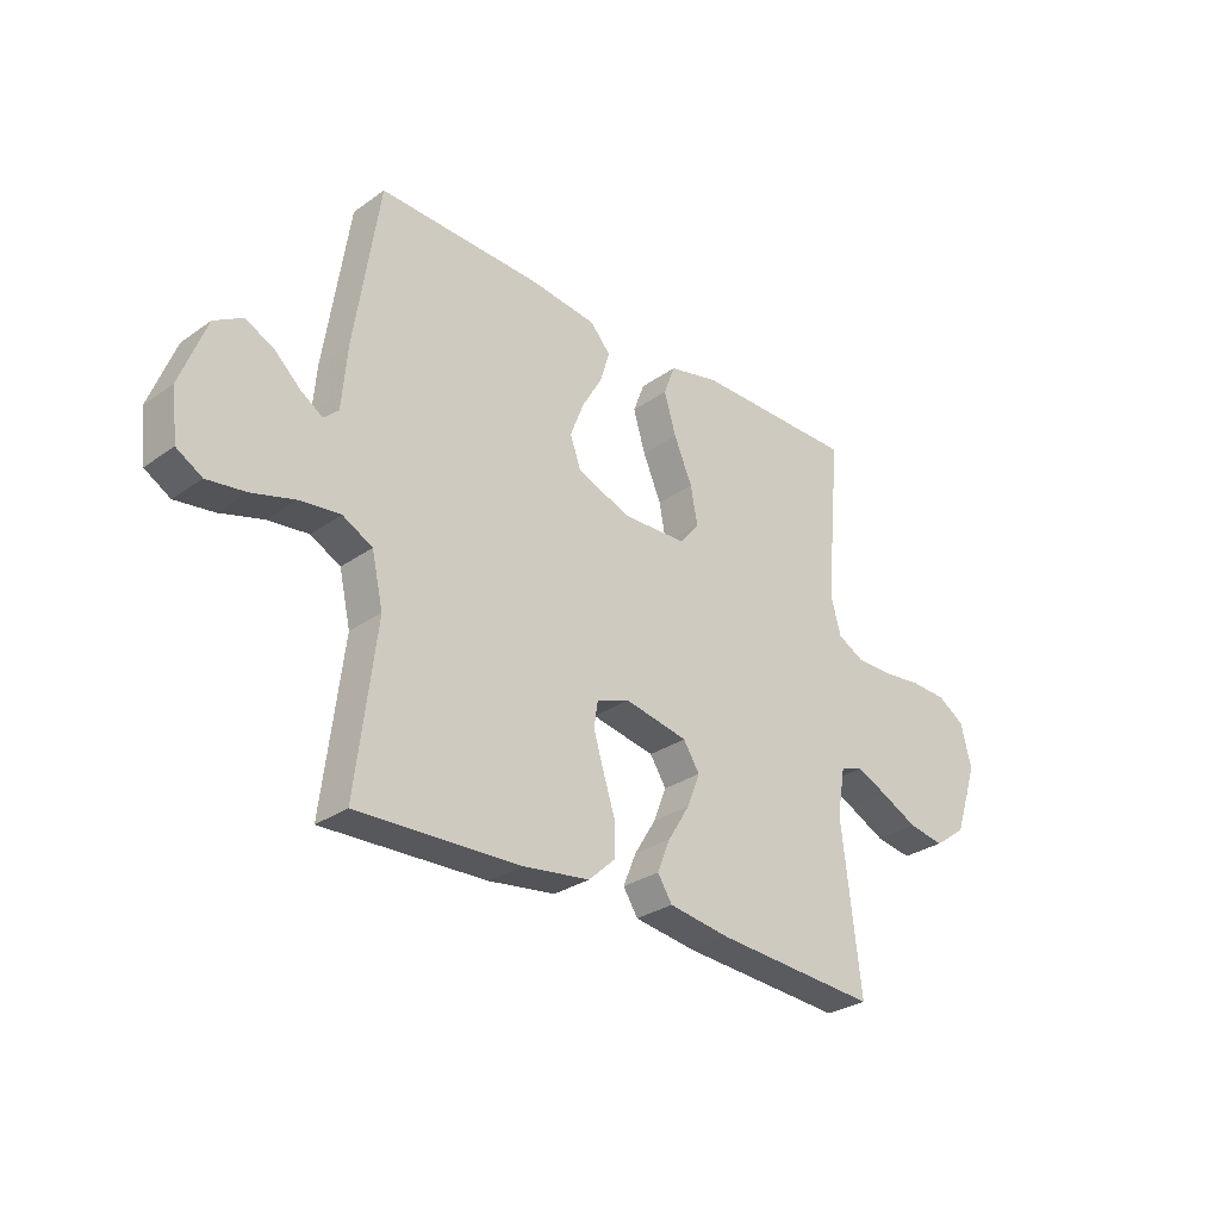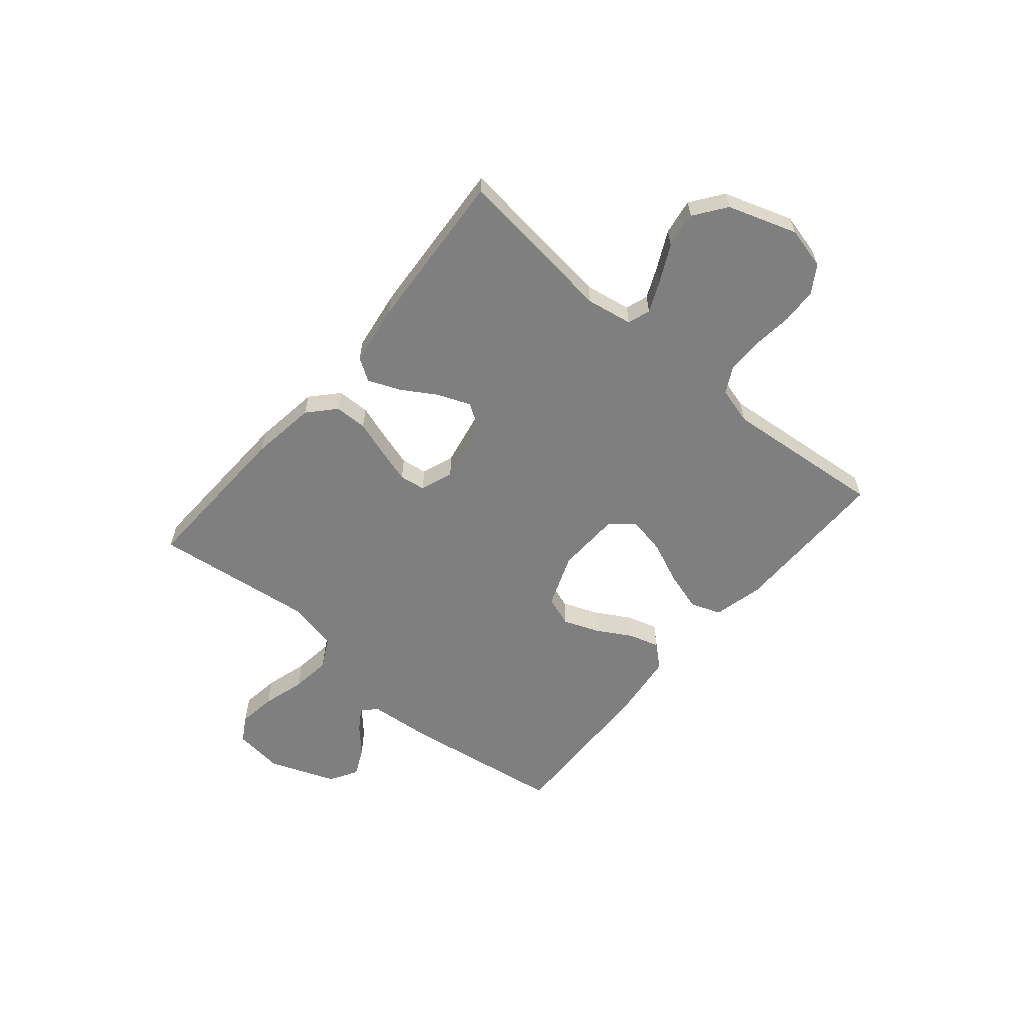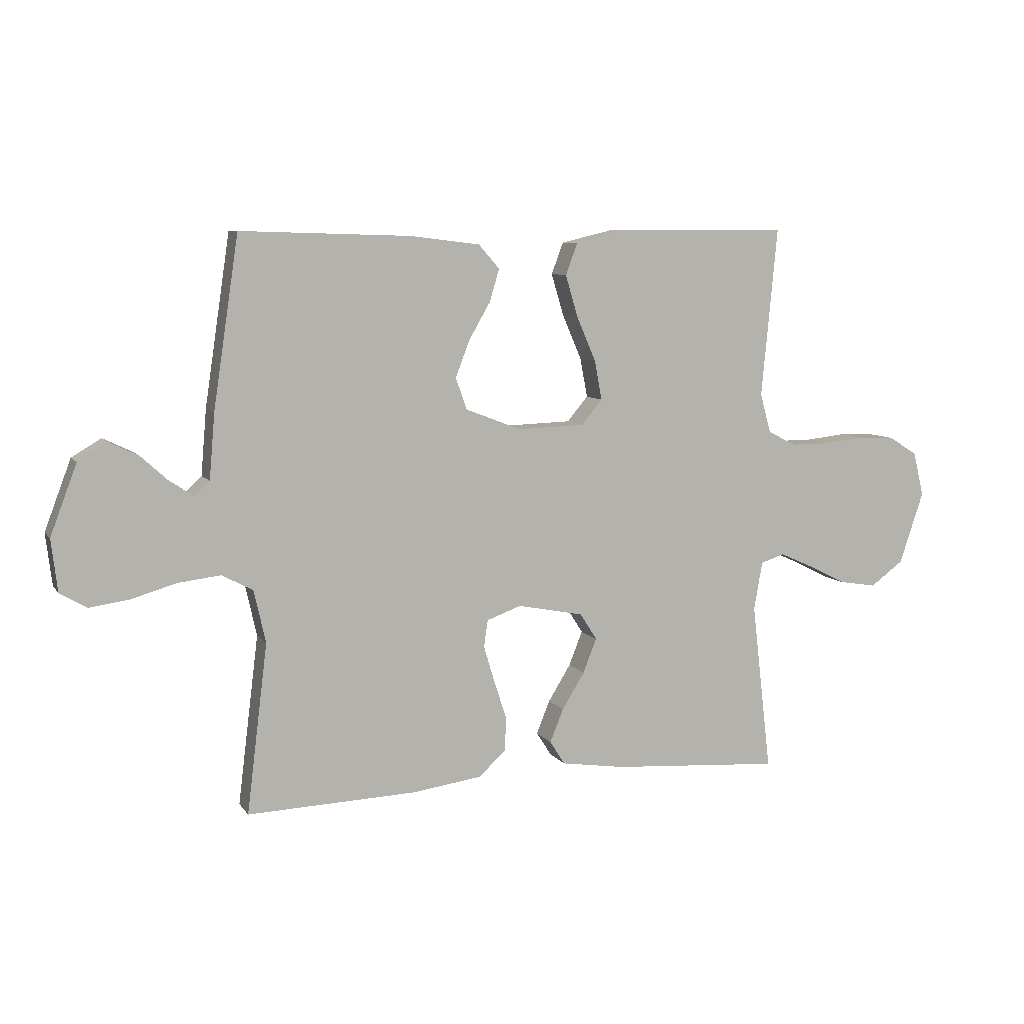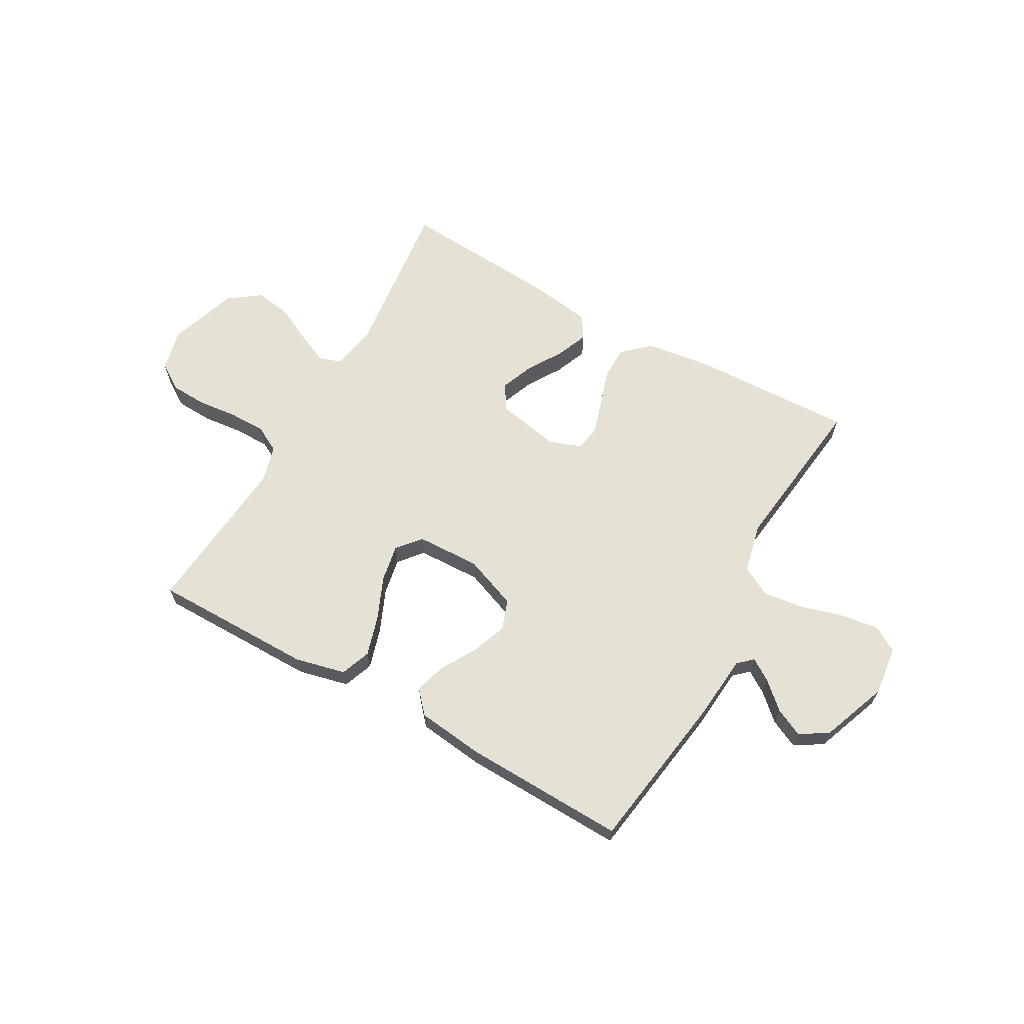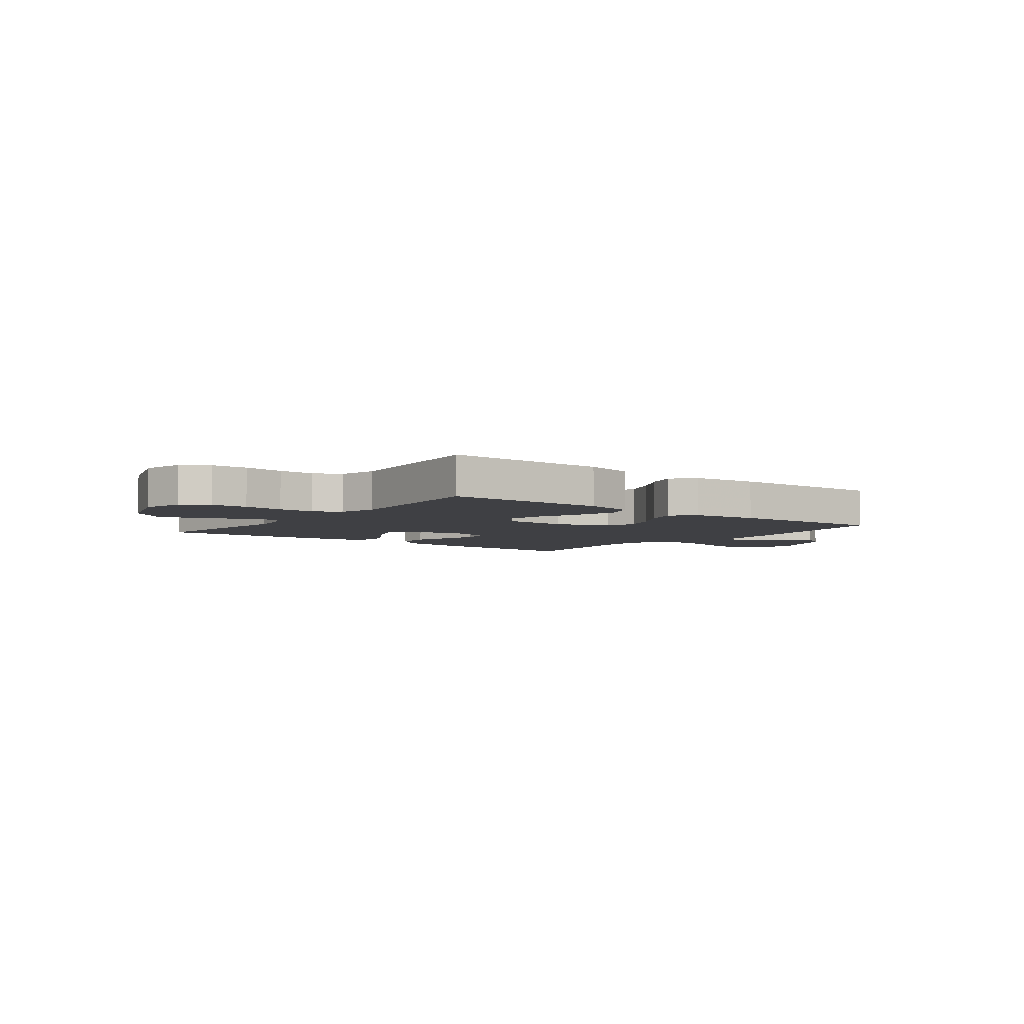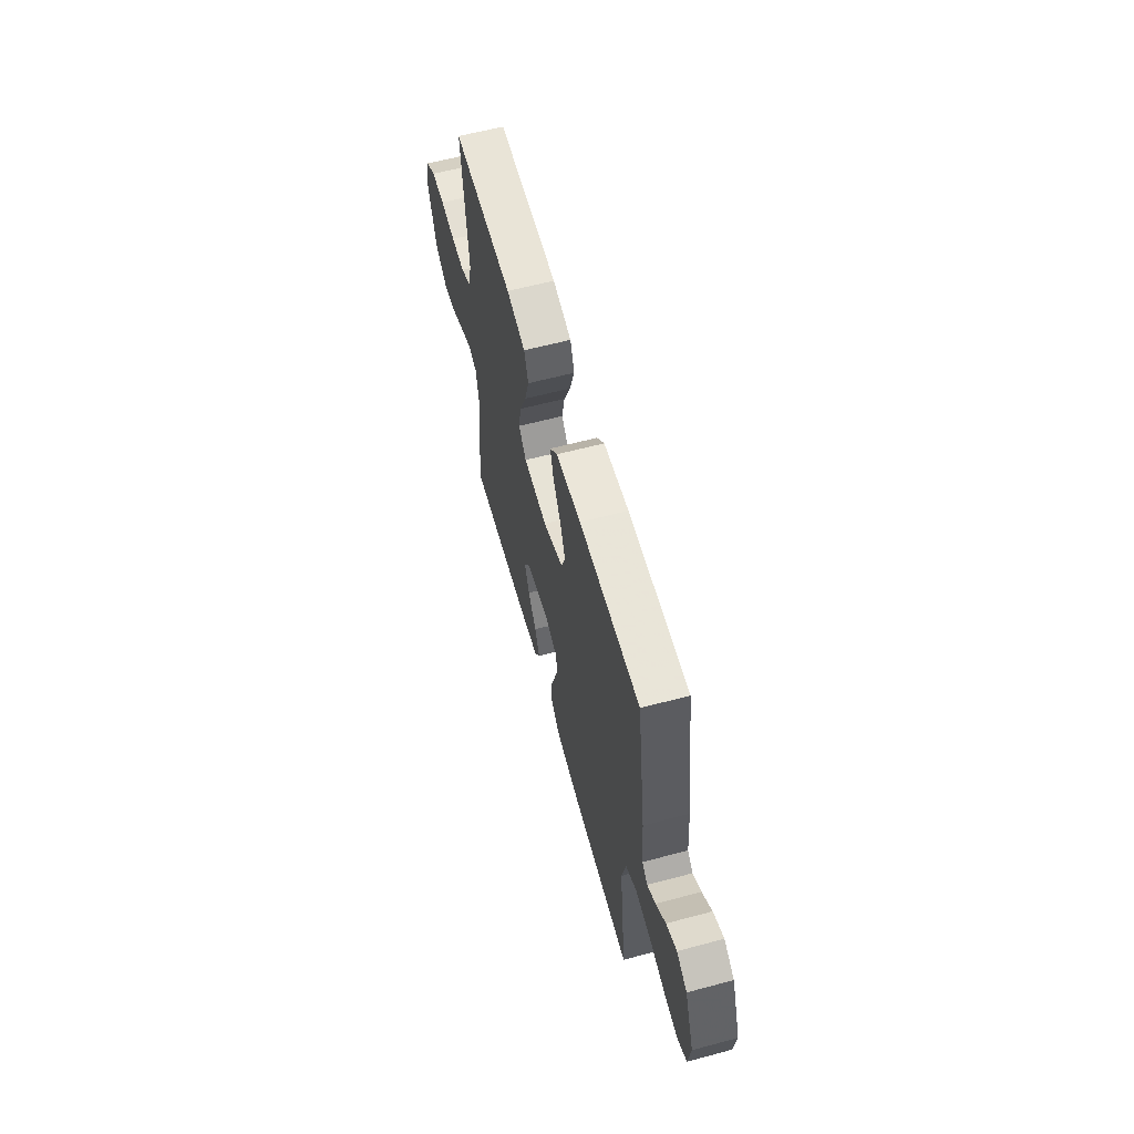
<metadata>
{"format":"obj","ext":"obj","renderer":"f3d","projection":"perspective","resolution":1024,"background":"white","views":[{"elev":-29.5,"azim":135.9,"up":"+Z"},{"elev":-59.7,"azim":-130.2,"up":"+Y"},{"elev":8.0,"azim":160.2,"up":"+Z"},{"elev":64.9,"azim":29.4,"up":"+Y"},{"elev":-5.0,"azim":-37.6,"up":"+Y"},{"elev":61.1,"azim":74.8,"up":"+Z"}]}
</metadata>
<code>
v 0.5 0.07 0.5
v 0.545 0.07 0.2
v 0.555 0.07 0.084
v 0.582 0.07 0.059
v 0.623 0.07 0.086
v 0.671 0.07 0.13
v 0.723 0.07 0.155
v 0.775 0.07 0.124
v 0.822 0.07 0
v 0.811 0.07 -0.092
v 0.764 0.07 -0.12
v 0.693 0.07 -0.11
v 0.614 0.07 -0.087
v 0.539 0.07 -0.078
v 0.484 0.07 -0.107
v 0.463 0.07 -0.2
v 0.5 0.07 -0.5
v 0.2 0.07 -0.489
v 0.077 0.07 -0.472
v 0.028 0.07 -0.427
v 0.027 0.07 -0.366
v 0.049 0.07 -0.298
v 0.068 0.07 -0.235
v 0.061 0.07 -0.187
v 0 0.07 -0.165
v -0.117 0.07 -0.188
v -0.147 0.07 -0.235
v -0.123 0.07 -0.296
v -0.083 0.07 -0.361
v -0.059 0.07 -0.42
v -0.086 0.07 -0.462
v -0.2 0.07 -0.479
v -0.5 0.07 -0.5
v -0.465 0.07 -0.2
v -0.48 0.07 -0.114
v -0.522 0.07 -0.1
v -0.58 0.07 -0.126
v -0.648 0.07 -0.16
v -0.715 0.07 -0.171
v -0.774 0.07 -0.128
v -0.817 0.07 0
v -0.798 0.07 0.078
v -0.748 0.07 0.11
v -0.681 0.07 0.113
v -0.607 0.07 0.105
v -0.54 0.07 0.105
v -0.491 0.07 0.131
v -0.472 0.07 0.2
v -0.5 0.07 0.5
v -0.2 0.07 0.5
v -0.107 0.07 0.478
v -0.086 0.07 0.422
v -0.108 0.07 0.348
v -0.142 0.07 0.269
v -0.155 0.07 0.2
v -0.118 0.07 0.156
v 0 0.07 0.152
v 0.099 0.07 0.19
v 0.119 0.07 0.246
v 0.094 0.07 0.311
v 0.056 0.07 0.377
v 0.039 0.07 0.434
v 0.076 0.07 0.476
v 0.2 0.07 0.491
v 0.5 0 0.5
v 0.545 0 0.2
v 0.555 0 0.084
v 0.582 0 0.059
v 0.623 0 0.086
v 0.671 0 0.13
v 0.723 0 0.155
v 0.775 0 0.124
v 0.822 0 0
v 0.811 0 -0.092
v 0.764 0 -0.12
v 0.693 0 -0.11
v 0.614 0 -0.087
v 0.539 0 -0.078
v 0.484 0 -0.107
v 0.463 0 -0.2
v 0.5 0 -0.5
v 0.2 0 -0.489
v 0.077 0 -0.472
v 0.028 0 -0.427
v 0.027 0 -0.366
v 0.049 0 -0.298
v 0.068 0 -0.235
v 0.061 0 -0.187
v 0 0 -0.165
v -0.117 0 -0.188
v -0.147 0 -0.235
v -0.123 0 -0.296
v -0.083 0 -0.361
v -0.059 0 -0.42
v -0.086 0 -0.462
v -0.2 0 -0.479
v -0.5 0 -0.5
v -0.465 0 -0.2
v -0.48 0 -0.114
v -0.522 0 -0.1
v -0.58 0 -0.126
v -0.648 0 -0.16
v -0.715 0 -0.171
v -0.774 0 -0.128
v -0.817 0 0
v -0.798 0 0.078
v -0.748 0 0.11
v -0.681 0 0.113
v -0.607 0 0.105
v -0.54 0 0.105
v -0.491 0 0.131
v -0.472 0 0.2
v -0.5 0 0.5
v -0.2 0 0.5
v -0.107 0 0.478
v -0.086 0 0.422
v -0.108 0 0.348
v -0.142 0 0.269
v -0.155 0 0.2
v -0.118 0 0.156
v 0 0 0.152
v 0.099 0 0.19
v 0.119 0 0.246
v 0.094 0 0.311
v 0.056 0 0.377
v 0.039 0 0.434
v 0.076 0 0.476
v 0.2 0 0.491
f 60 61 62 63
f 59 60 63 64
f 51 52 53 54
f 51 54 55
f 48 49 50 51
f 47 48 51 55
f 46 47 55 56
f 42 43 44 45
f 42 45 46
f 41 42 46
f 37 38 39 40
f 36 37 40 41
f 35 36 41 46
f 31 32 33 34
f 31 34 35
f 28 29 30 31
f 27 28 31 35
f 26 27 35 46
f 19 20 21 22
f 19 22 23
f 16 17 18 19
f 15 16 19 23
f 14 15 23 24
f 10 11 12 13
f 10 13 14
f 9 10 14
f 5 6 7 8
f 4 5 8 9
f 64 1 2 3
f 59 64 3
f 58 59 3 4
f 57 58 4
f 25 26 46 56
f 24 25 56 57
f 14 24 57
f 4 9 14 57
f 127 126 125 124
f 128 127 124 123
f 118 117 116 115
f 119 118 115
f 115 114 113 112
f 119 115 112 111
f 120 119 111 110
f 109 108 107 106
f 110 109 106
f 110 106 105
f 104 103 102 101
f 105 104 101 100
f 110 105 100 99
f 98 97 96 95
f 99 98 95
f 95 94 93 92
f 99 95 92 91
f 110 99 91 90
f 86 85 84 83
f 87 86 83
f 83 82 81 80
f 87 83 80 79
f 88 87 79 78
f 77 76 75 74
f 78 77 74
f 78 74 73
f 72 71 70 69
f 73 72 69 68
f 67 66 65 128
f 67 128 123
f 68 67 123 122
f 68 122 121
f 120 110 90 89
f 121 120 89 88
f 121 88 78
f 121 78 73 68
f 1 65 66 2
f 2 66 67 3
f 3 67 68 4
f 4 68 69 5
f 5 69 70 6
f 6 70 71 7
f 7 71 72 8
f 8 72 73 9
f 9 73 74 10
f 10 74 75 11
f 11 75 76 12
f 12 76 77 13
f 13 77 78 14
f 14 78 79 15
f 15 79 80 16
f 16 80 81 17
f 17 81 82 18
f 18 82 83 19
f 19 83 84 20
f 20 84 85 21
f 21 85 86 22
f 22 86 87 23
f 23 87 88 24
f 24 88 89 25
f 25 89 90 26
f 26 90 91 27
f 27 91 92 28
f 28 92 93 29
f 29 93 94 30
f 30 94 95 31
f 31 95 96 32
f 32 96 97 33
f 33 97 98 34
f 34 98 99 35
f 35 99 100 36
f 36 100 101 37
f 37 101 102 38
f 38 102 103 39
f 39 103 104 40
f 40 104 105 41
f 41 105 106 42
f 42 106 107 43
f 43 107 108 44
f 44 108 109 45
f 45 109 110 46
f 46 110 111 47
f 47 111 112 48
f 48 112 113 49
f 49 113 114 50
f 50 114 115 51
f 51 115 116 52
f 52 116 117 53
f 53 117 118 54
f 54 118 119 55
f 55 119 120 56
f 56 120 121 57
f 57 121 122 58
f 58 122 123 59
f 59 123 124 60
f 60 124 125 61
f 61 125 126 62
f 62 126 127 63
f 63 127 128 64
f 64 128 65 1

</code>
